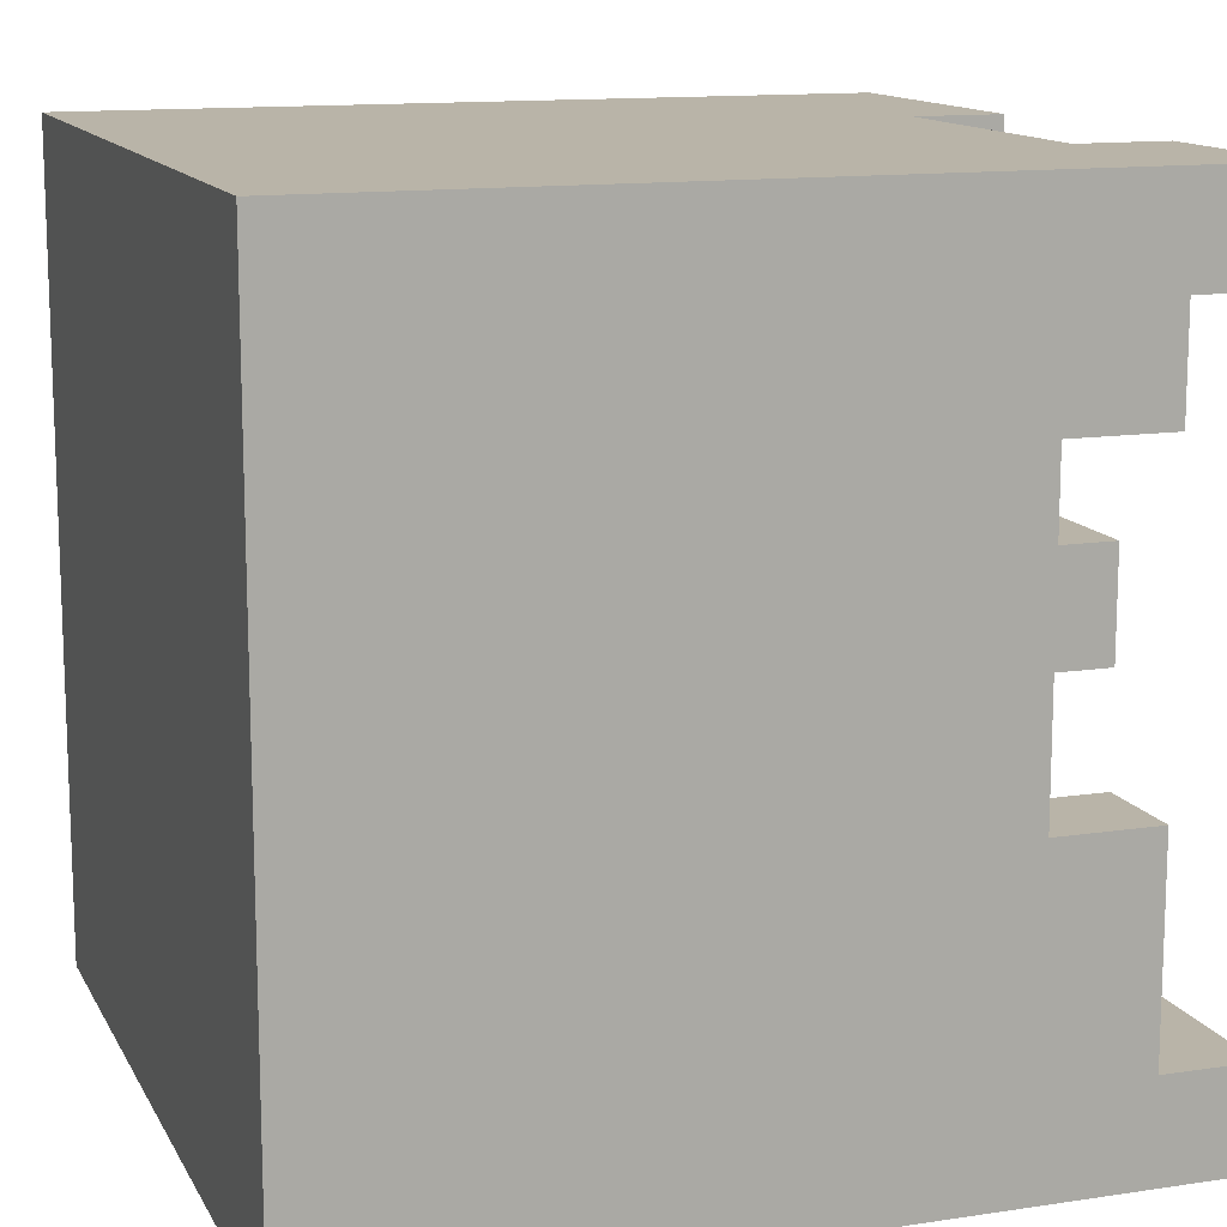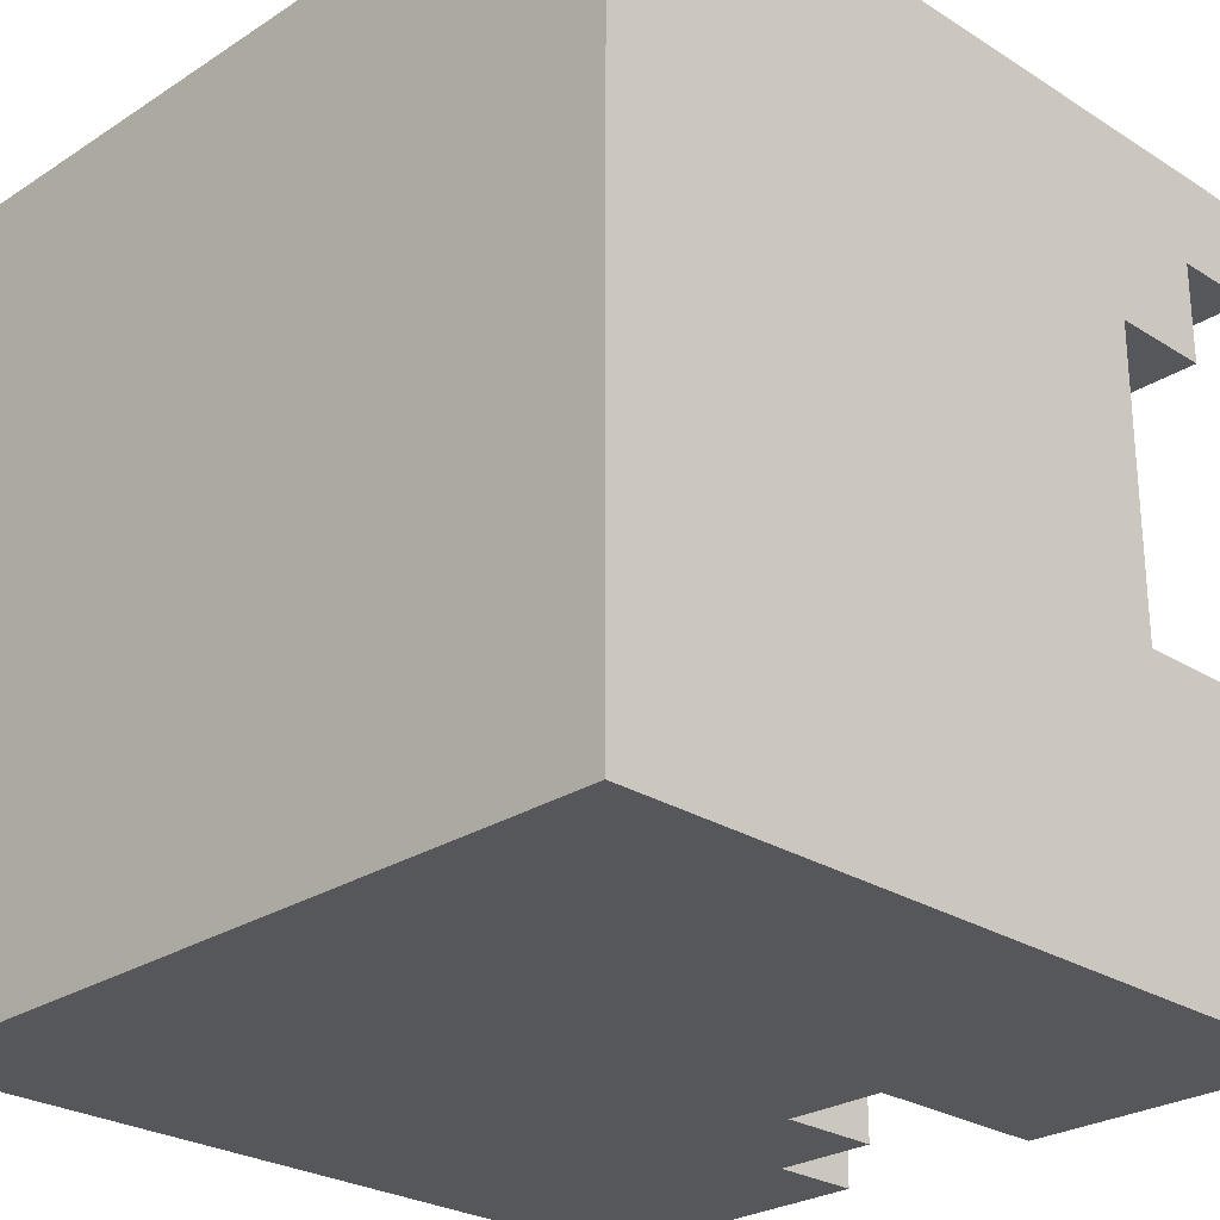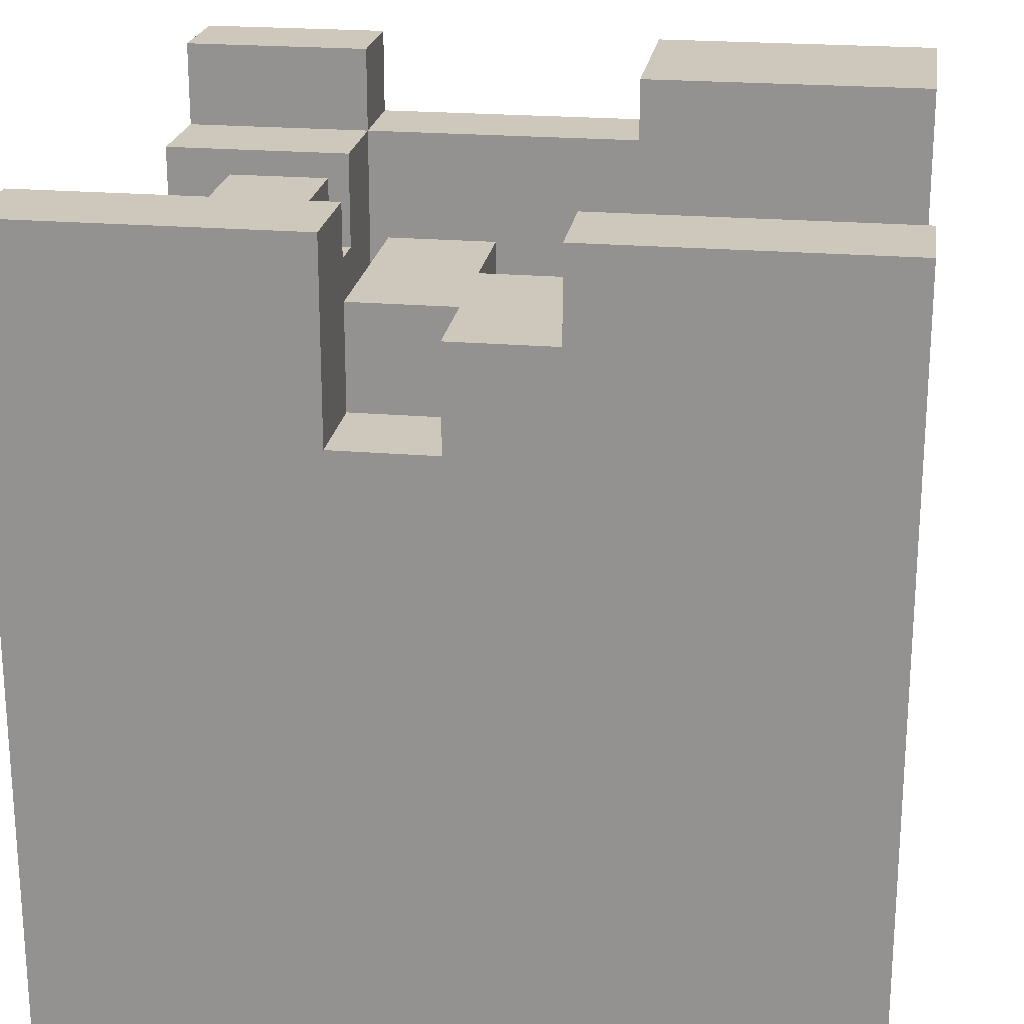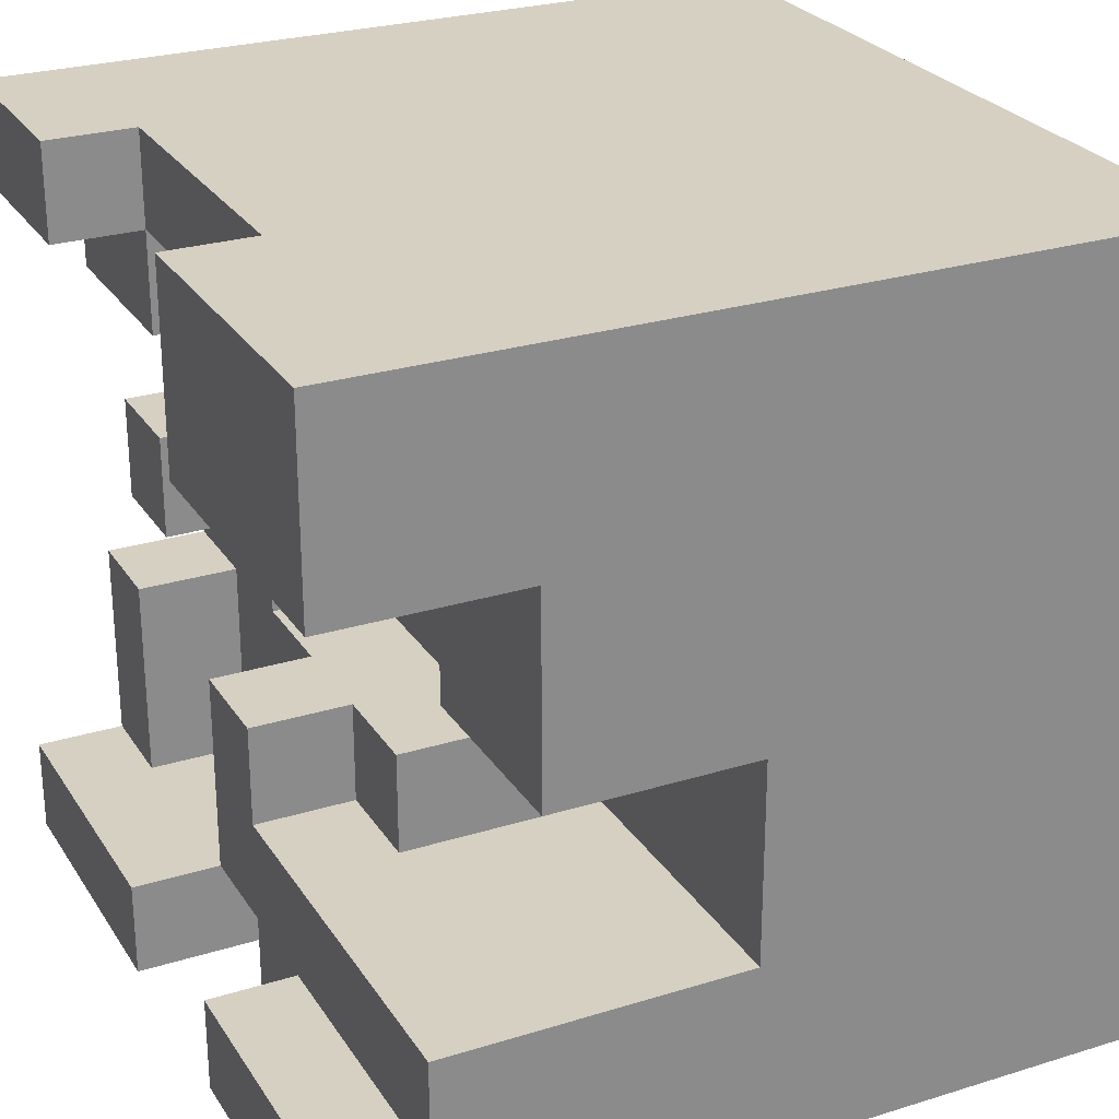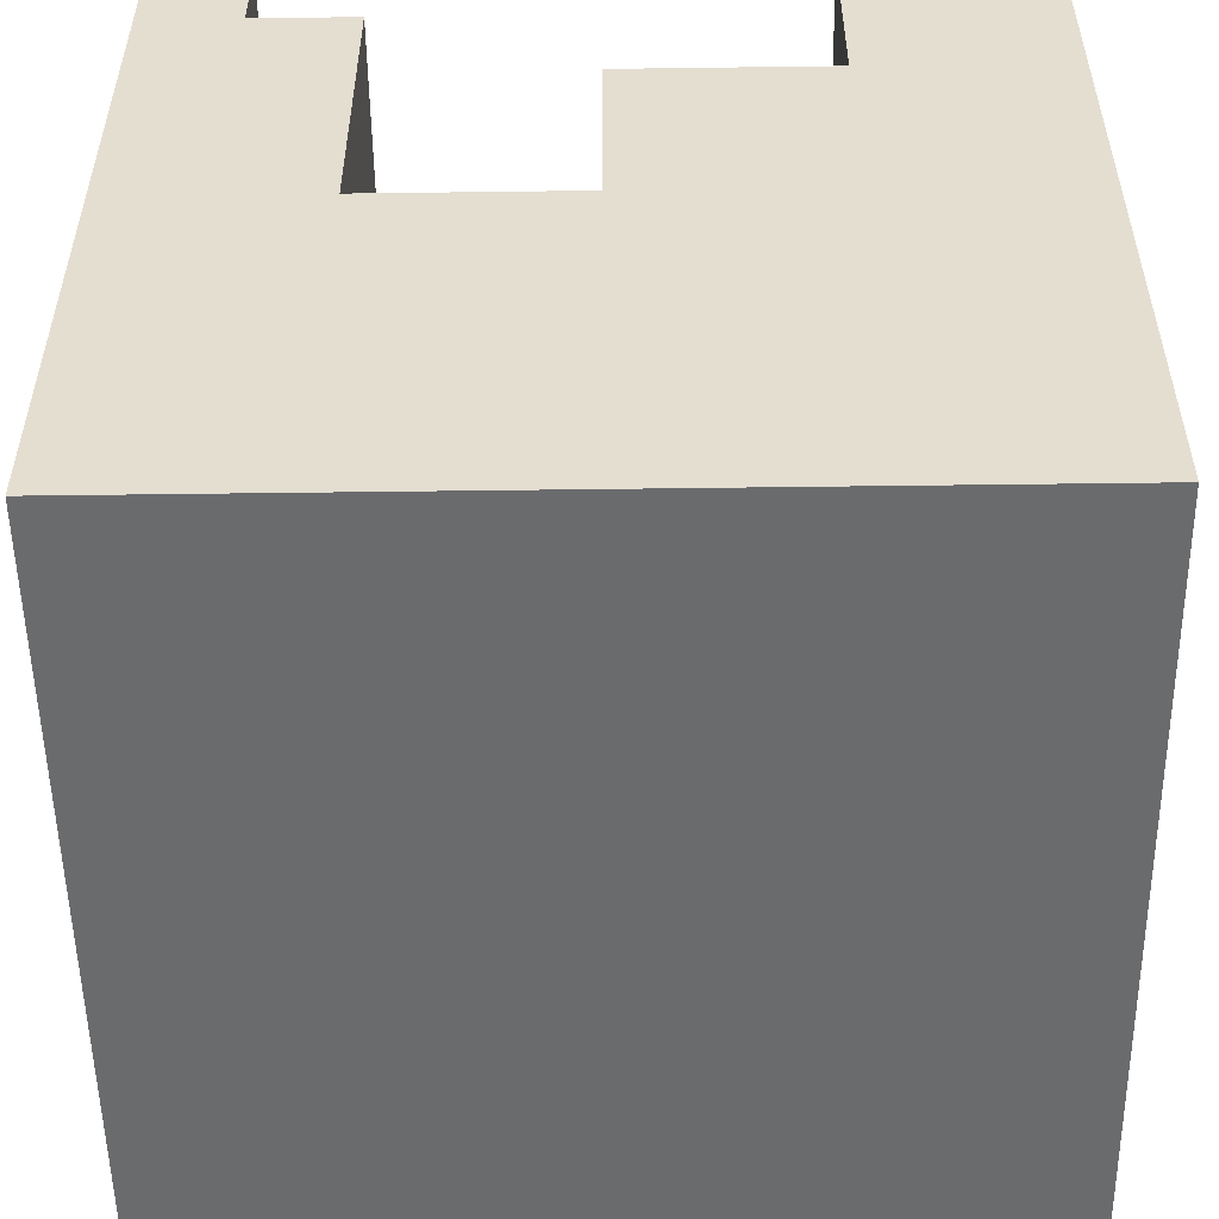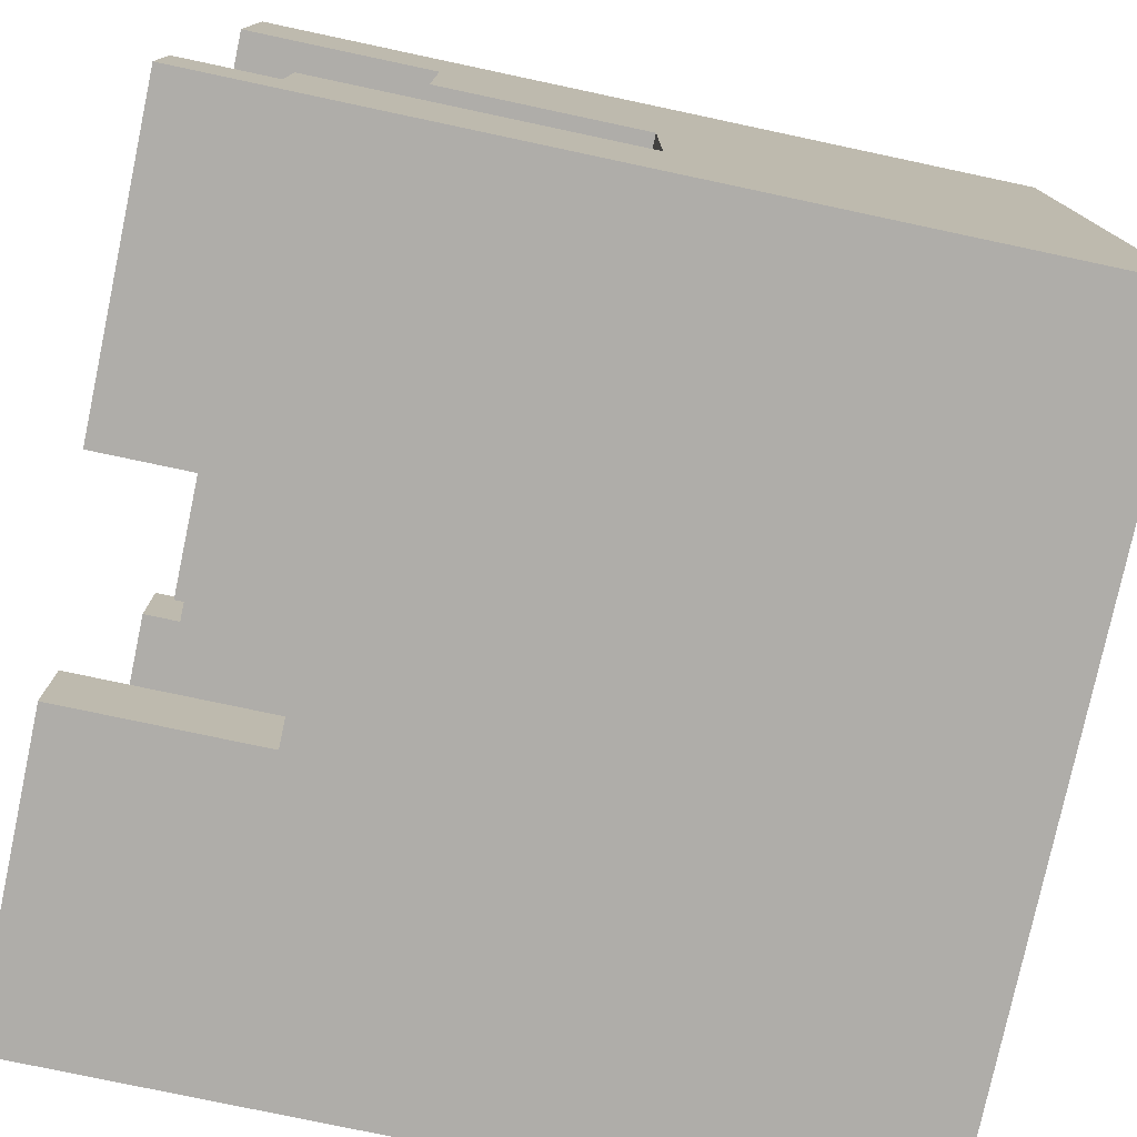
<metadata>
{"format":"obj","ext":"obj","renderer":"f3d","projection":"perspective","resolution":1024,"background":"white","views":[{"elev":13.1,"azim":71.0,"up":"+Z"},{"elev":-26.4,"azim":45.3,"up":"+Z"},{"elev":21.9,"azim":-171.5,"up":"+Y"},{"elev":26.5,"azim":-115.9,"up":"+Z"},{"elev":-53.2,"azim":-89.2,"up":"+Y"},{"elev":-77.4,"azim":-102.0,"up":"+Z"}]}
</metadata>
<code>
v -63 0 63
v -63 0 -63
v -63 64 -0
v -63 64 -32
v -63 96 32
v -63 96 -0
v -63 112 -32
v -63 112 -48
v -63 126 63
v -63 126 32
v -63 126 -48
v -63 126 -63
v -16 64 -0
v -16 64 -32
v -16 80 -0
v -16 80 -16
v -16 96 -16
v -16 96 -32
v 0 96 -16
v 0 96 -32
v 0 112 -16
v 0 112 -32
v 16 96 -48
v 16 96 -63
v 16 112 -48
v 16 126 -48
v 16 126 -63
v 32 80 48
v 32 80 -16
v 32 96 32
v 32 96 16
v 32 96 -0
v 32 96 -16
v 32 112 63
v 32 112 48
v 32 112 32
v 32 112 16
v 32 112 -0
v 32 126 63
v 32 126 48
v 48 96 -16
v 48 96 -48
v 48 112 -16
v 48 112 -48
v -32 80 48
v -32 80 -0
v -32 96 32
v -32 96 -0
v -32 112 48
v -32 112 32
v -16 112 63
v -16 112 48
v -16 112 32
v -16 112 -48
v -16 112 -63
v -16 126 63
v -16 126 32
v -16 126 -48
v -16 126 -63
v 0 96 -48
v 0 96 -63
v 0 112 -48
v 0 112 -63
v 16 96 -16
v 16 96 -48
v 16 112 -16
v 16 112 -48
v 48 96 16
v 48 96 -0
v 48 112 16
v 48 112 -0
v 63 0 63
v 63 0 -63
v 63 96 32
v 63 96 -16
v 63 112 48
v 63 112 32
v 63 112 -16
v 63 112 -48
v 63 126 63
v 63 126 48
v 63 126 -48
v 63 126 -63
v -63 0 63
v -63 126 63
v -16 112 63
v -16 126 63
v 32 112 63
v 32 126 63
v 63 0 63
v 63 126 63
v 32 96 16
v 32 112 16
v 48 96 16
v 48 112 16
v -16 80 -16
v -16 96 -16
v 0 96 -16
v 0 112 -16
v 16 96 -16
v 16 112 -16
v 32 80 -16
v 32 96 -16
v 48 96 -16
v 48 112 -16
v 63 96 -16
v 63 112 -16
v -63 64 -32
v -63 112 -32
v -16 64 -32
v -16 96 -32
v 0 96 -32
v 0 112 -32
v -63 112 -48
v -63 126 -48
v -16 112 -48
v -16 126 -48
v 16 96 -48
v 16 112 -48
v 16 126 -48
v 48 96 -48
v 48 112 -48
v 63 112 -48
v 63 126 -48
v -32 80 48
v -32 112 48
v -16 112 48
v 32 80 48
v 32 112 48
v 32 126 48
v 63 112 48
v 63 126 48
v -63 96 32
v -63 126 32
v -32 96 32
v -32 112 32
v -16 112 32
v -16 126 32
v 32 96 32
v 32 112 32
v 63 96 32
v 63 112 32
v -63 64 -0
v -63 96 -0
v -32 80 -0
v -32 96 -0
v -16 64 -0
v -16 80 -0
v 32 96 -0
v 32 112 -0
v 48 96 -0
v 48 112 -0
v 0 96 -48
v 0 112 -48
v 16 96 -48
v 16 112 -48
v -63 0 -63
v -63 126 -63
v -16 112 -63
v -16 126 -63
v 0 96 -63
v 0 112 -63
v 16 96 -63
v 16 126 -63
v 63 0 -63
v 63 126 -63
v -63 0 63
v 63 0 63
v -63 0 -63
v 63 0 -63
v -32 112 48
v -16 112 48
v -32 112 32
v -16 112 32
v -63 64 -0
v -16 64 -0
v -63 64 -32
v -16 64 -32
v -32 80 48
v 32 80 48
v -32 80 -0
v -16 80 -0
v -16 80 -16
v 32 80 -16
v -63 96 32
v -32 96 32
v 32 96 32
v 63 96 32
v 32 96 16
v 48 96 16
v -63 96 -0
v -32 96 -0
v 32 96 -0
v 48 96 -0
v -16 96 -16
v 0 96 -16
v 16 96 -16
v 32 96 -16
v 48 96 -16
v 63 96 -16
v -16 96 -32
v 0 96 -32
v 0 96 -48
v 16 96 -48
v 48 96 -48
v 0 96 -63
v 16 96 -63
v -16 112 63
v 32 112 63
v -16 112 48
v 32 112 48
v 63 112 48
v 32 112 32
v 63 112 32
v 32 112 16
v 48 112 16
v 32 112 -0
v 48 112 -0
v 0 112 -16
v 16 112 -16
v 48 112 -16
v 63 112 -16
v -63 112 -32
v 0 112 -32
v -63 112 -48
v -16 112 -48
v 0 112 -48
v 16 112 -48
v 48 112 -48
v 63 112 -48
v -16 112 -63
v 0 112 -63
v -63 126 63
v -16 126 63
v 32 126 63
v 63 126 63
v 32 126 48
v 63 126 48
v -63 126 32
v -16 126 32
v -63 126 -48
v -16 126 -48
v 16 126 -48
v 63 126 -48
v -63 126 -63
v -16 126 -63
v 16 126 -63
v 63 126 -63
f 3 2 1
f 4 2 3
f 5 3 1
f 6 3 5
f 7 2 4
f 8 2 7
f 9 5 1
f 10 5 9
f 11 2 8
f 12 2 11
f 15 14 13
f 16 14 15
f 17 14 16
f 18 14 17
f 21 20 19
f 22 20 21
f 25 24 23
f 26 24 25
f 27 24 26
f 30 29 28
f 31 29 30
f 32 29 31
f 33 29 32
f 35 30 28
f 36 30 35
f 37 32 31
f 38 32 37
f 39 35 34
f 40 35 39
f 43 42 41
f 44 42 43
f 45 46 47
f 47 46 48
f 45 47 49
f 49 47 50
f 51 52 56
f 52 53 56
f 56 53 57
f 54 55 58
f 58 55 59
f 60 61 62
f 62 61 63
f 64 65 66
f 66 65 67
f 68 69 70
f 70 69 71
f 72 73 74
f 74 73 75
f 72 74 76
f 76 74 77
f 75 73 78
f 78 73 79
f 72 76 80
f 80 76 81
f 79 73 82
f 82 73 83
f 86 85 84
f 87 85 86
f 88 86 84
f 90 88 84
f 90 89 88
f 91 89 90
f 94 93 92
f 95 93 94
f 98 97 96
f 100 98 96
f 100 99 98
f 101 99 100
f 102 100 96
f 103 100 102
f 106 105 104
f 107 105 106
f 110 109 108
f 111 109 110
f 112 109 111
f 113 109 112
f 116 115 114
f 117 115 116
f 121 119 118
f 121 120 119
f 122 120 121
f 123 120 122
f 124 120 123
f 125 126 127
f 125 127 128
f 128 127 129
f 129 130 131
f 131 130 132
f 133 134 135
f 135 134 136
f 136 134 137
f 137 134 138
f 139 140 141
f 141 140 142
f 143 144 145
f 145 144 146
f 143 145 147
f 147 145 148
f 149 150 151
f 151 150 152
f 153 154 155
f 155 154 156
f 157 158 159
f 159 158 160
f 157 159 161
f 161 159 162
f 157 161 163
f 157 163 165
f 163 164 165
f 165 164 166
f 169 168 167
f 170 168 169
f 173 172 171
f 174 172 173
f 175 176 177
f 177 176 178
f 179 180 181
f 181 180 182
f 182 180 183
f 183 180 184
f 187 188 189
f 189 188 190
f 185 186 191
f 191 186 192
f 190 188 194
f 193 194 198
f 194 188 199
f 198 194 199
f 199 188 200
f 195 196 201
f 201 196 202
f 197 198 204
f 198 199 204
f 204 199 205
f 203 204 206
f 206 204 207
f 208 209 210
f 210 209 211
f 211 212 213
f 213 212 214
f 215 216 217
f 217 216 218
f 219 220 224
f 223 224 225
f 225 224 226
f 224 220 227
f 226 224 227
f 227 220 228
f 221 222 229
f 229 222 230
f 226 227 231
f 231 227 232
f 235 236 237
f 237 236 238
f 233 234 239
f 239 234 240
f 241 242 245
f 245 242 246
f 243 244 247
f 247 244 248

</code>
